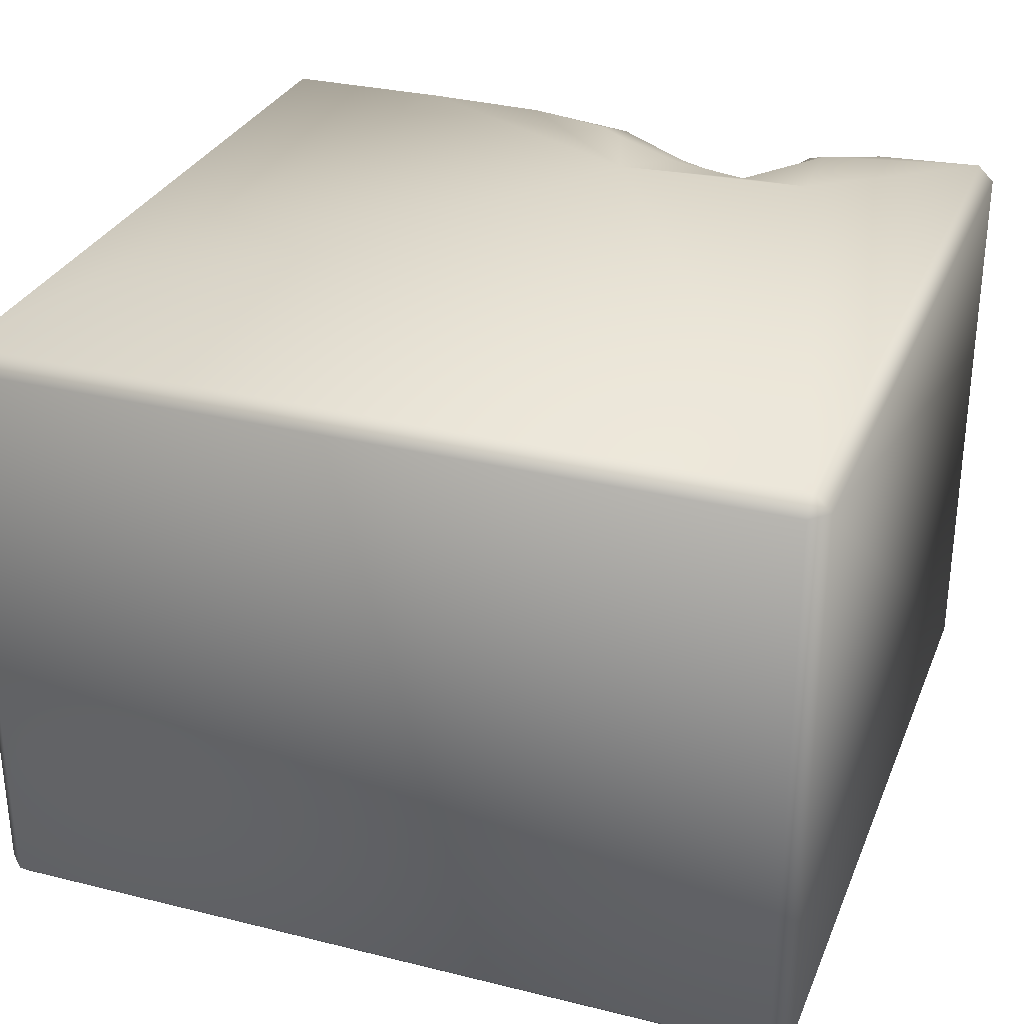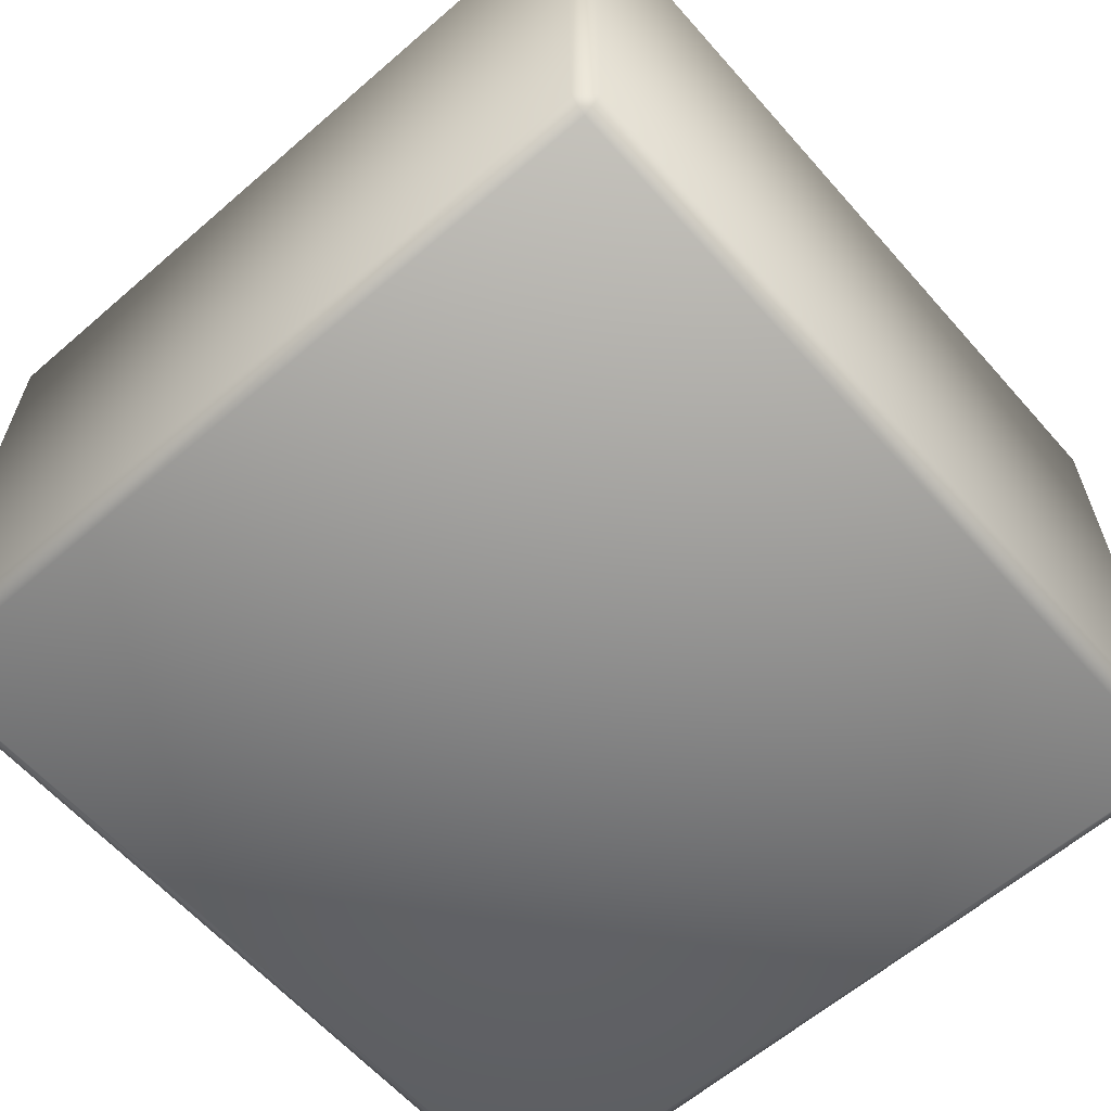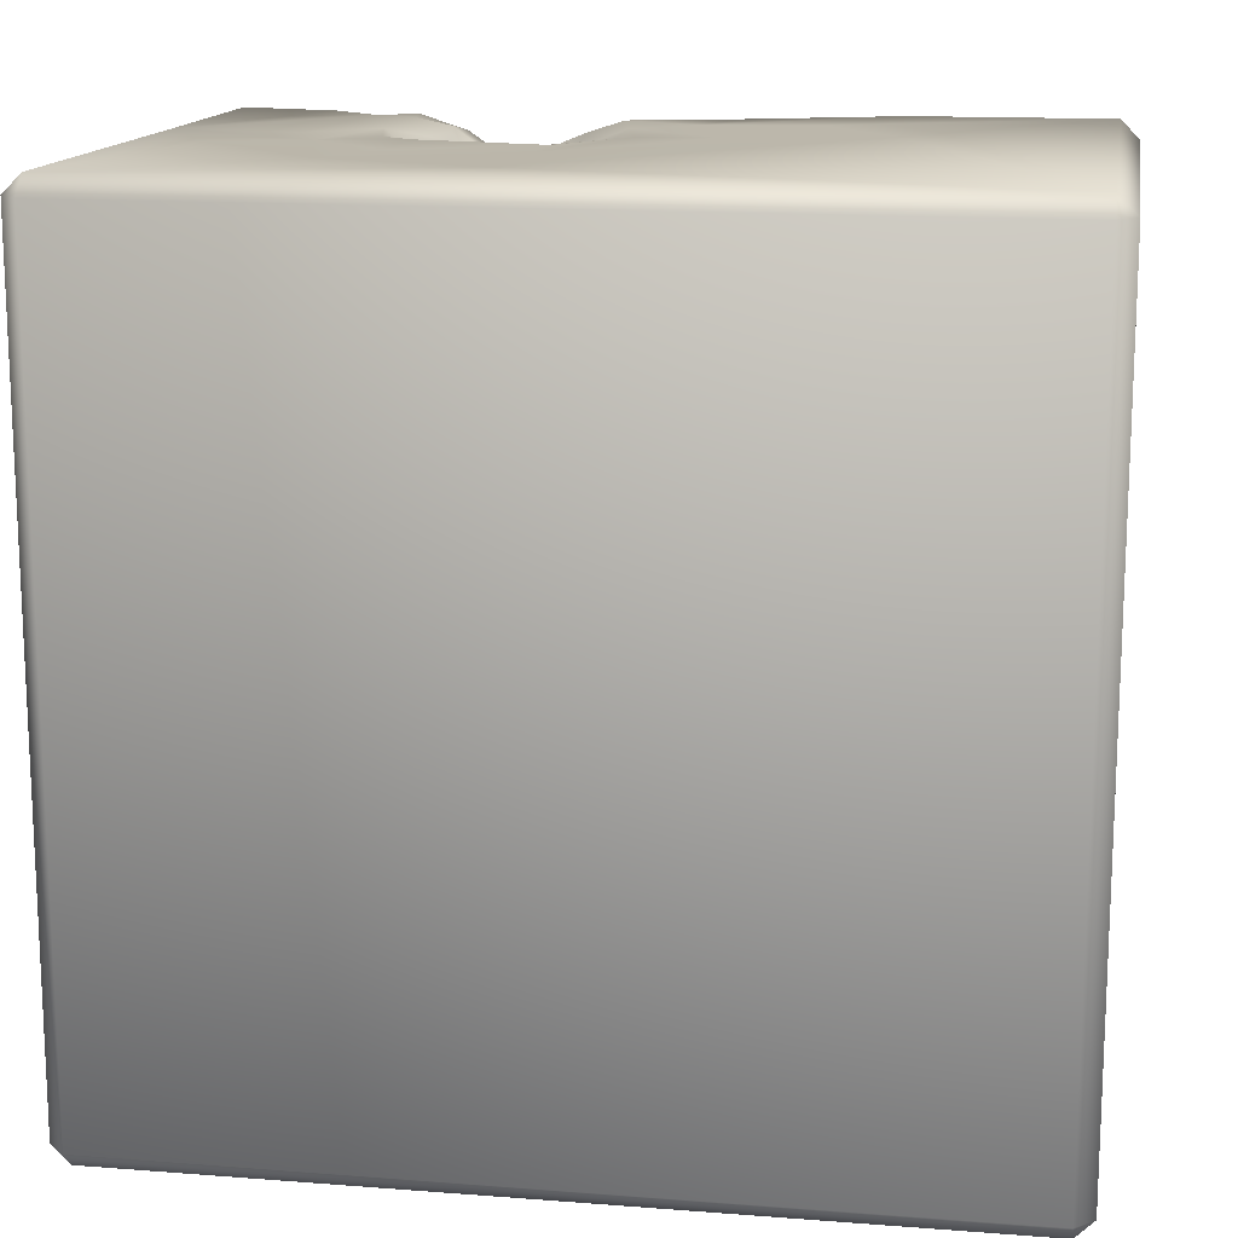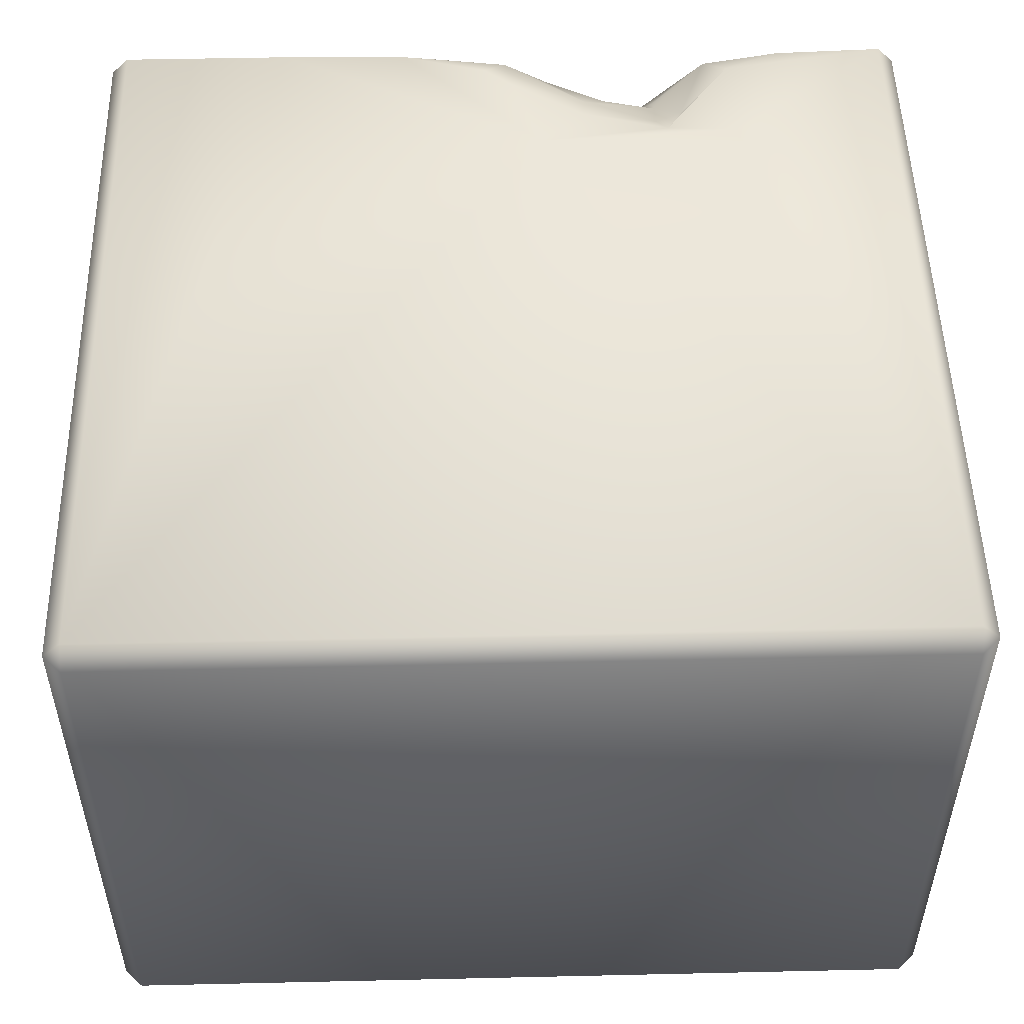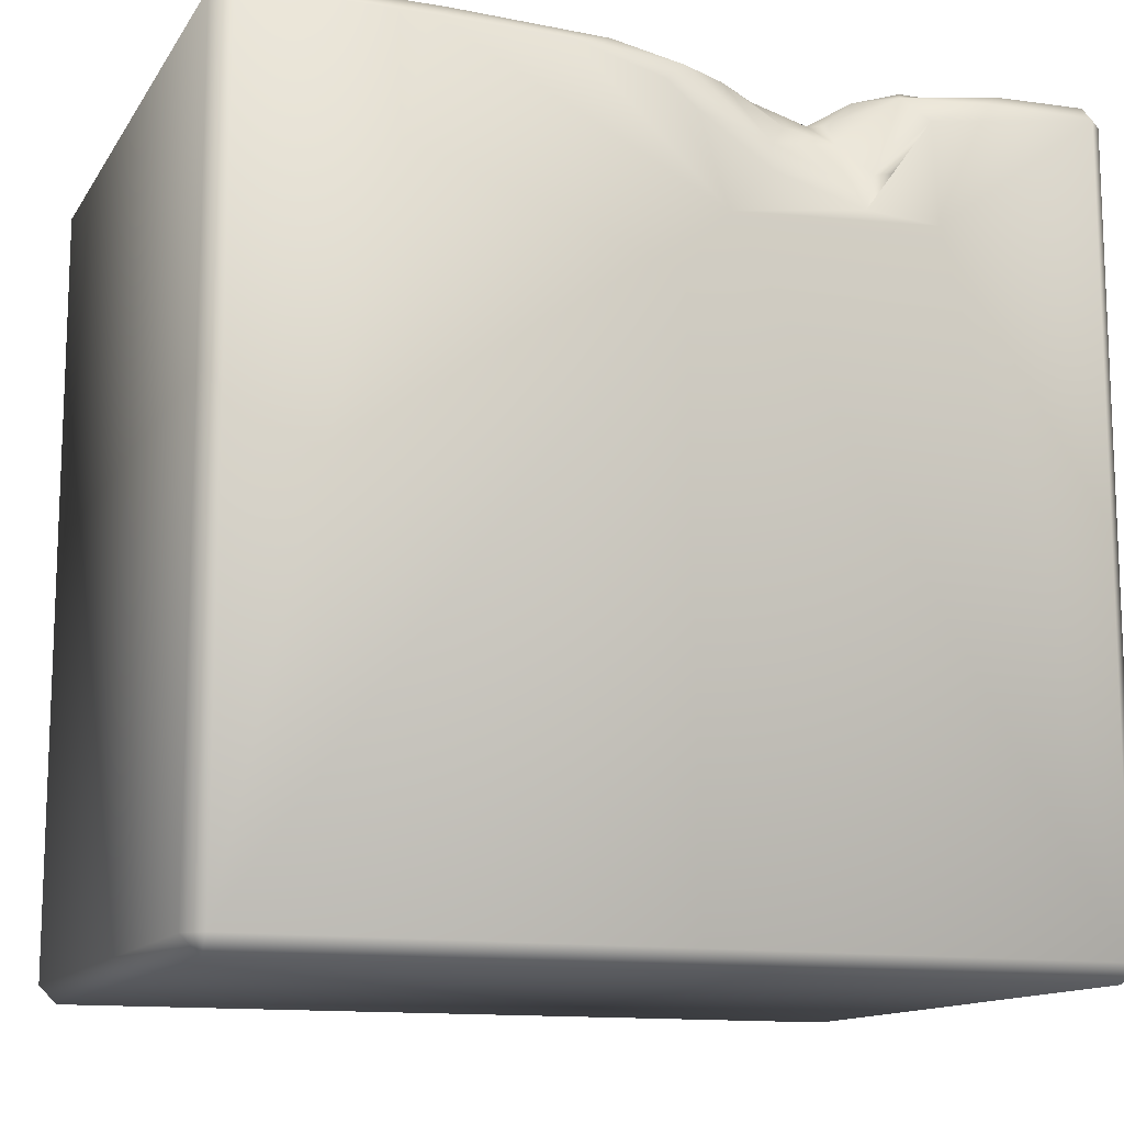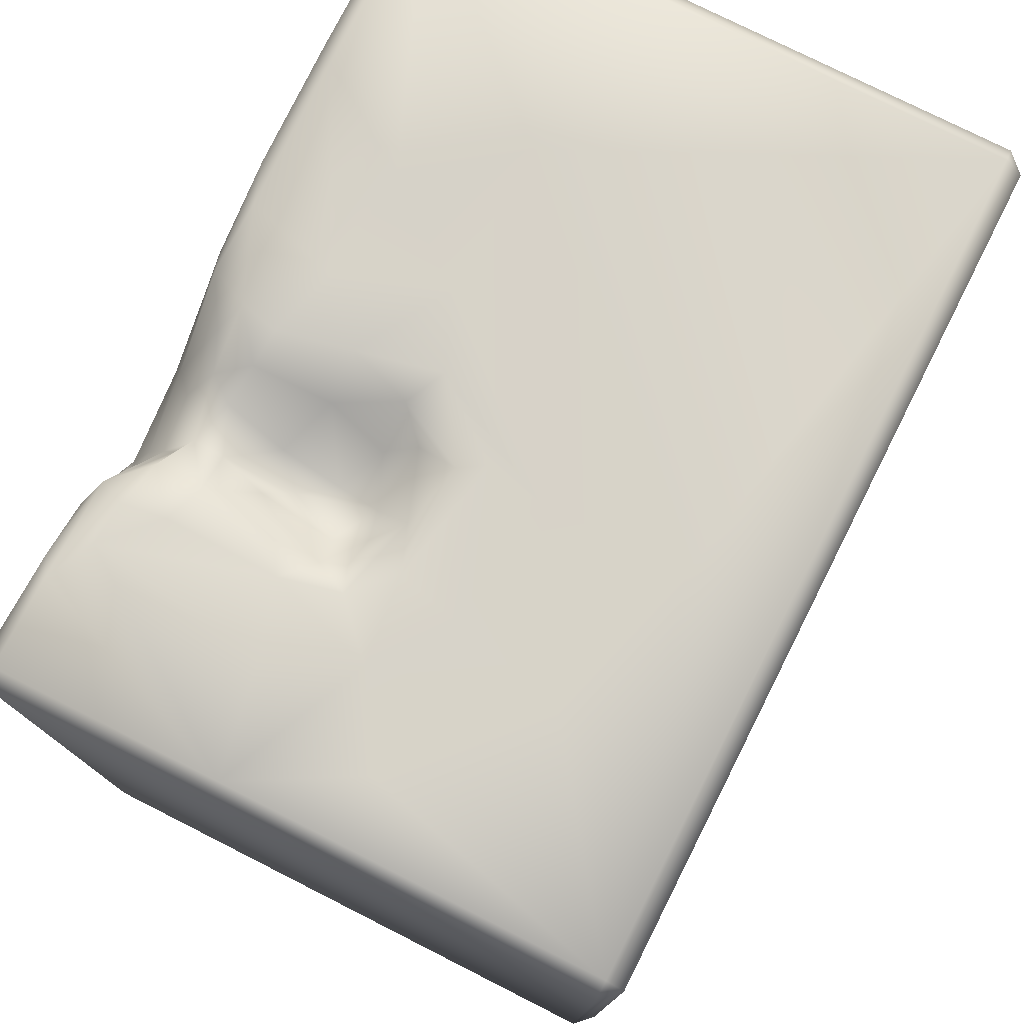
<metadata>
{"format":"obj","ext":"obj","renderer":"f3d","projection":"perspective","resolution":1024,"background":"white","views":[{"elev":30.1,"azim":19.8,"up":"+Z"},{"elev":-61.7,"azim":-48.7,"up":"+Z"},{"elev":14.6,"azim":-170.5,"up":"+Y"},{"elev":51.3,"azim":-1.4,"up":"+Z"},{"elev":-13.0,"azim":-20.9,"up":"+Y"},{"elev":76.9,"azim":116.8,"up":"+Y"}]}
</metadata>
<code>
o Liquid_Domain
v -8.134 -8.756 6.217
v -8.487 -8.756 5.864
v -8.134 -9.109 5.864
v 8.134 -8.756 6.217
v 8.487 -8.756 5.864
v 8.134 -9.109 5.864
v 8.134 -9.109 -5.864
v -8.134 -9.109 -5.864
v 8.487 -8.756 -5.864
v -8.134 -8.756 -6.217
v 8.134 -8.756 -6.217
v -8.487 -8.756 -5.864
v -8.134 6.756 -6.217
v -8.487 6.756 -5.864
v -8.134 6.756 6.217
v 8.487 6.756 -5.864
v 8.134 6.756 -6.217
v -8.487 6.756 5.864
v 8.481 6.74 5.865
v -4.725 6.754 6.217
v 4.864 4.223 6.218
v 3.426 4.365 6.156
v 1.643 4.849 6.163
v 8.482 6.748 1.701
v 0.7427 3.971 6.216
v 3.223 4.902 5.856
v 3.763 5.182 5.843
v 4.244 5.172 6.127
v -0.4188 6.278 6.161
v 0.17 5.783 6.179
v 4.789 6.24 6.144
v 8.144 6.726 6.205
v 1.721 5.471 5.935
v 2.166 5.998 5.481
v 3.249 5.851 5.38
v -2.189 6.748 6.174
v 4.347 6.736 5.856
v 2.853 5.788 2.908
v 2.408 5.853 2.256
v 3.347 5.962 1.921
v 2.51 5.98 1.423
v 3.079 6.137 1.285
v 0.03332 6.672 5.97
v 3.248 6.326 5.093
v 2.913 6.346 4.884
v 2.277 5.977 3.451
v 2.955 6.375 4.258
v 3.207 6.258 3.362
v 1.553 6.222 1.799
v 3.938 6.761 1.787
v 5.945 6.751 6.112
v 0.9883 6.722 5.392
v 3.67 6.791 5.166
v 1.706 6.555 5.105
v 1.318 6.857 4.474
v 2.084 6.536 4.612
v 3.741 6.961 4.199
v 3.505 6.812 2.948
v 1.275 6.711 2.948
v 1.291 6.678 1.19
v 3.778 6.841 1.299
v 2.627 6.809 0.721
v -8.134 7.109 5.864
v -4.316 7.103 5.861
v -1.322 7.005 5.856
v 6.333 7.051 5.844
v 8.134 7.088 5.867
v 0.4325 7.029 5.149
v 4.607 7.066 5.303
v -0.7452 7.055 3.991
v 0.624 7.081 4.391
v -2.942 7.1 3.815
v 4.491 7.074 4.467
v 5.447 7.024 5.396
v 8.125 7.091 1.489
v -1.444 7.037 1.943
v 0.3204 7.069 2.985
v 5.967 7.026 1.87
v -4.478 7.108 1.826
v 4.543 7.075 2.272
v 0.6727 6.787 1.77
v -0.03424 7.081 1.345
v 1.104 7.072 -0.1145
v 1.399 7.01 0.3842
v 4.273 7.048 1.109
v 5.233 7.06 0.1928
v 3.573 7.08 0.3519
v 1.284 7.039 -1.163
v 6.865 7.109 -0.8085
v -8.134 7.109 -5.864
v 3.822 7.029 -0.8461
v 1.325 7.109 -4.028
v 4.37 7.099 -3.057
v 8.134 7.109 -5.864
f 3 1 2
f 1 3 4
f 3 6 4
f 4 6 5
f 7 5 6
f 6 3 7
f 7 3 8
f 8 3 2
f 12 8 2
f 9 5 7
f 8 12 10
f 7 8 10
f 11 7 10
f 9 7 11
f 11 10 13
f 10 12 13
f 12 14 13
f 1 15 2
f 11 13 17
f 17 9 11
f 32 4 5
f 2 18 12
f 16 9 17
f 2 15 18
f 19 32 5
f 5 9 16
f 18 14 12
f 4 25 1
f 1 20 15
f 4 21 25
f 25 21 22
f 25 22 23
f 1 25 20
f 22 26 23
f 22 27 26
f 22 28 27
f 25 30 29
f 23 30 25
f 26 33 23
f 22 31 28
f 4 32 21
f 23 33 30
f 28 31 27
f 21 31 22
f 26 35 33
f 33 35 34
f 27 35 26
f 19 5 24
f 5 16 24
f 25 36 20
f 25 29 36
f 37 27 31
f 21 32 31
f 27 37 35
f 38 39 46
f 49 39 41
f 38 41 39
f 40 41 38
f 40 42 41
f 30 43 29
f 33 43 30
f 33 52 43
f 34 52 33
f 44 35 37
f 54 52 34
f 34 45 54
f 34 35 45
f 45 35 44
f 56 47 46
f 47 38 46
f 48 38 47
f 59 46 39
f 38 48 40
f 39 49 59
f 60 49 41
f 40 50 42
f 42 62 41
f 29 43 36
f 31 51 37
f 32 51 31
f 44 37 53
f 56 55 54
f 54 45 56
f 44 53 45
f 45 47 56
f 57 45 53
f 47 45 57
f 46 55 56
f 47 57 48
f 57 58 48
f 46 59 55
f 58 40 48
f 59 49 81
f 58 50 40
f 81 49 60
f 50 61 42
f 60 41 62
f 61 62 42
f 15 63 18
f 15 20 64
f 63 15 64
f 20 36 64
f 64 36 65
f 36 43 65
f 37 51 66
f 66 51 67
f 51 32 67
f 32 19 67
f 43 68 65
f 68 43 52
f 53 37 69
f 74 69 37
f 66 74 37
f 65 70 64
f 71 65 68
f 52 54 68
f 70 72 64
f 65 71 70
f 54 55 68
f 53 69 73
f 72 63 64
f 55 71 68
f 73 57 53
f 74 73 69
f 71 77 70
f 67 75 66
f 55 77 71
f 66 75 74
f 75 78 74
f 19 24 75
f 67 19 75
f 79 63 72
f 70 76 72
f 77 76 70
f 74 80 73
f 78 80 74
f 63 90 18
f 55 59 77
f 57 80 58
f 73 80 57
f 76 79 72
f 59 81 77
f 50 58 80
f 77 82 76
f 81 82 77
f 63 79 90
f 80 85 50
f 85 61 50
f 18 90 14
f 84 83 82
f 81 84 82
f 81 60 84
f 62 61 85
f 86 85 80
f 78 86 80
f 75 86 78
f 60 62 84
f 85 87 62
f 86 87 85
f 82 88 76
f 87 84 62
f 75 89 86
f 83 88 82
f 87 83 84
f 75 94 89
f 75 24 94
f 87 86 91
f 76 88 79
f 91 88 83
f 87 91 83
f 86 93 91
f 92 90 79
f 86 89 93
f 88 92 79
f 91 93 88
f 89 94 93
f 93 92 88
f 24 16 94
f 93 94 92
f 94 90 92
f 14 90 13
f 17 13 90
f 94 17 90
f 16 17 94

</code>
